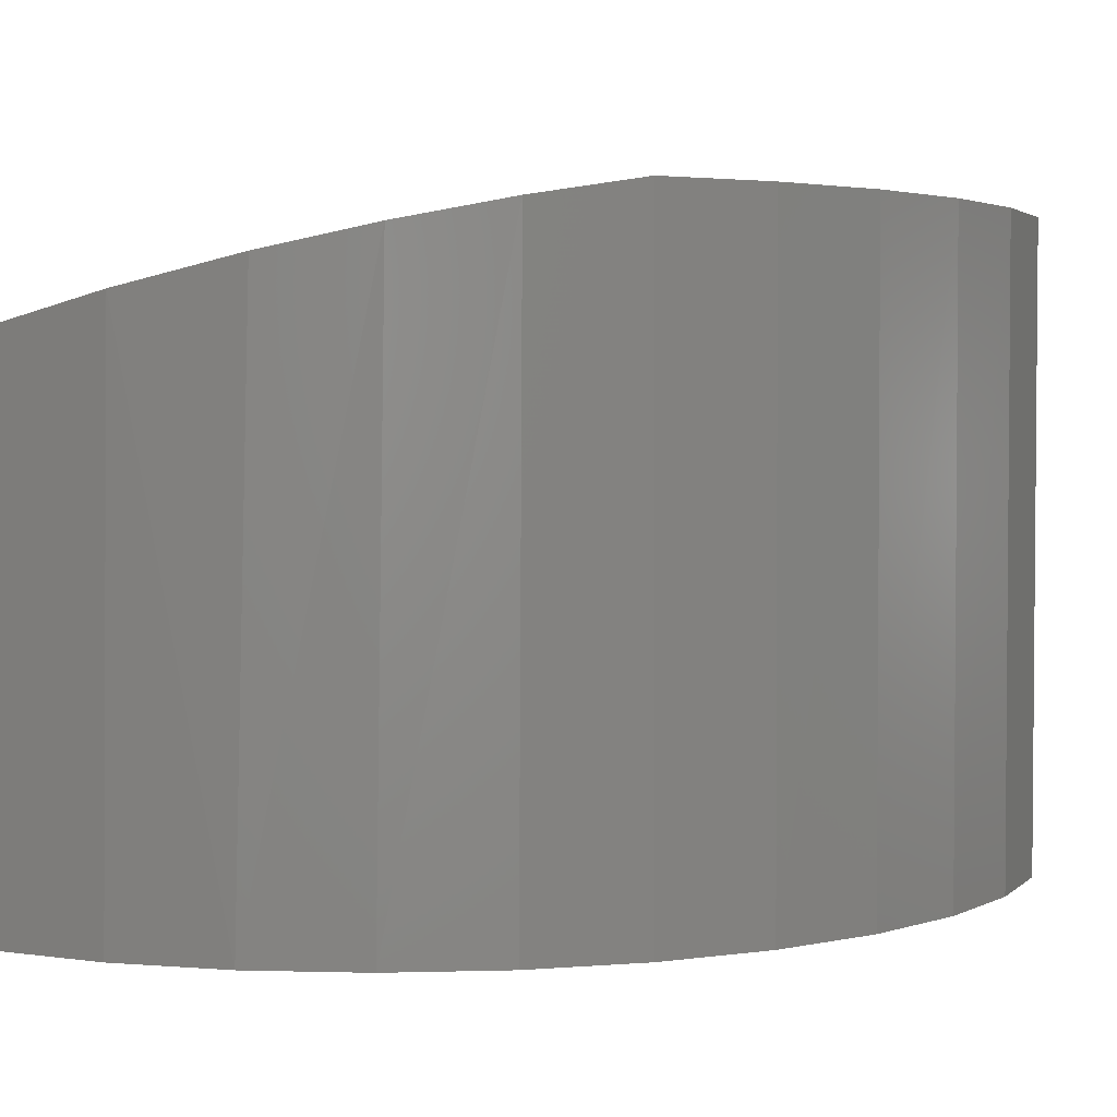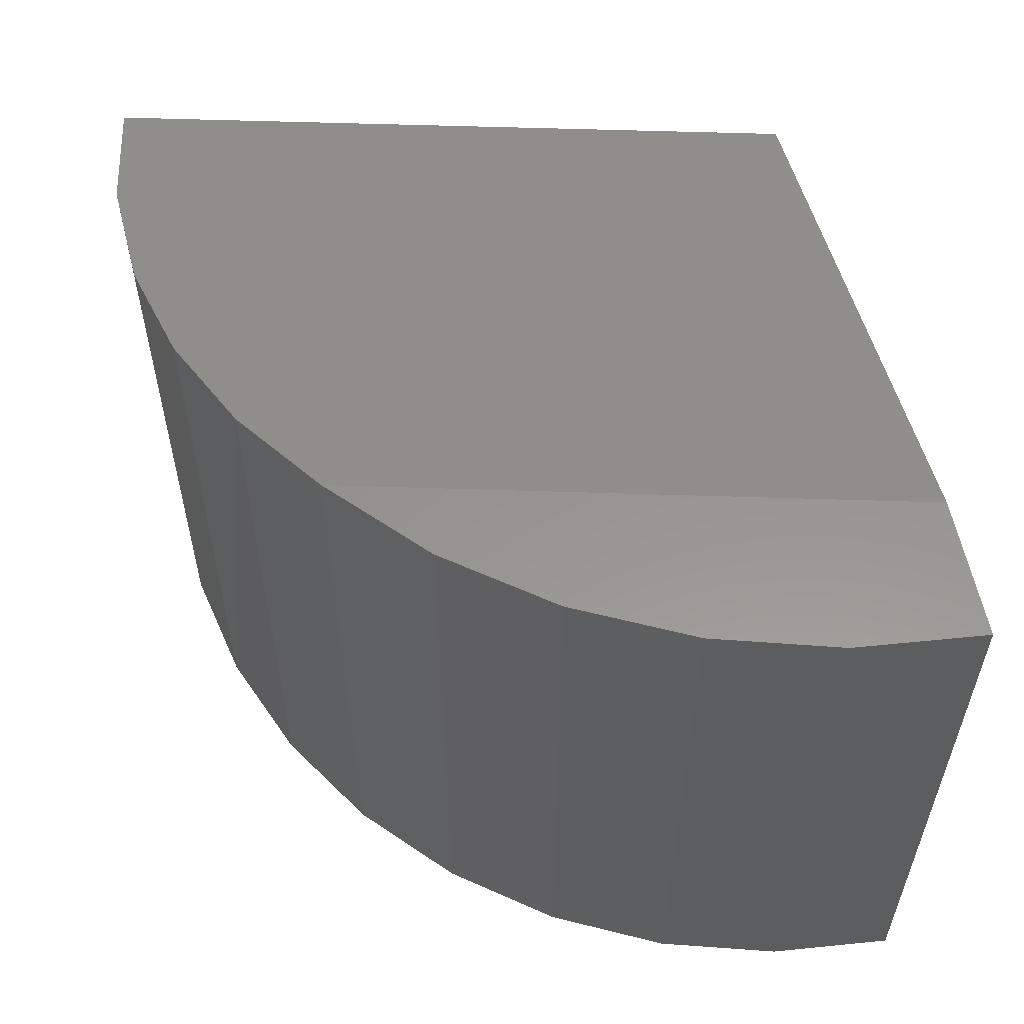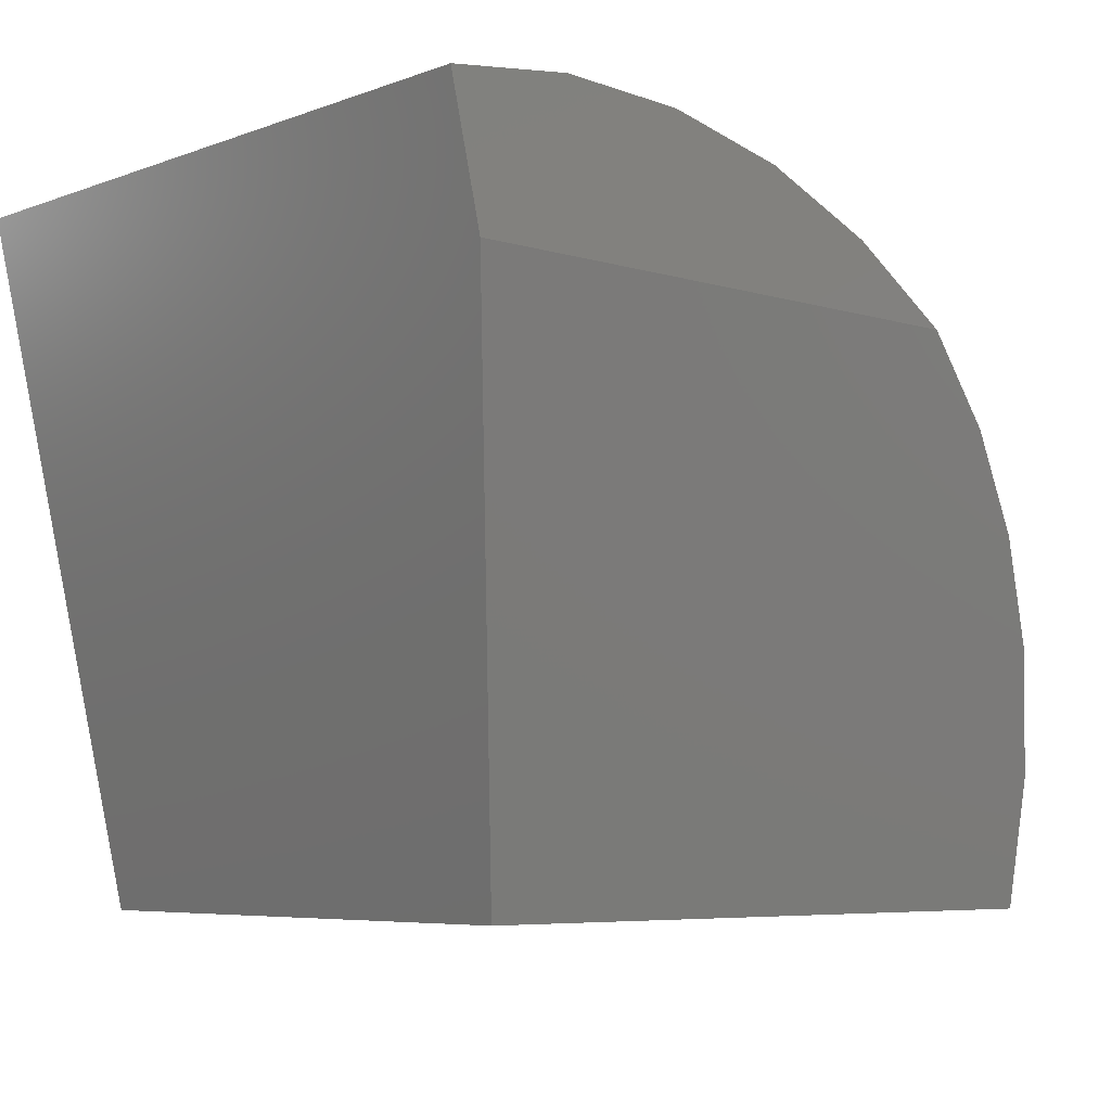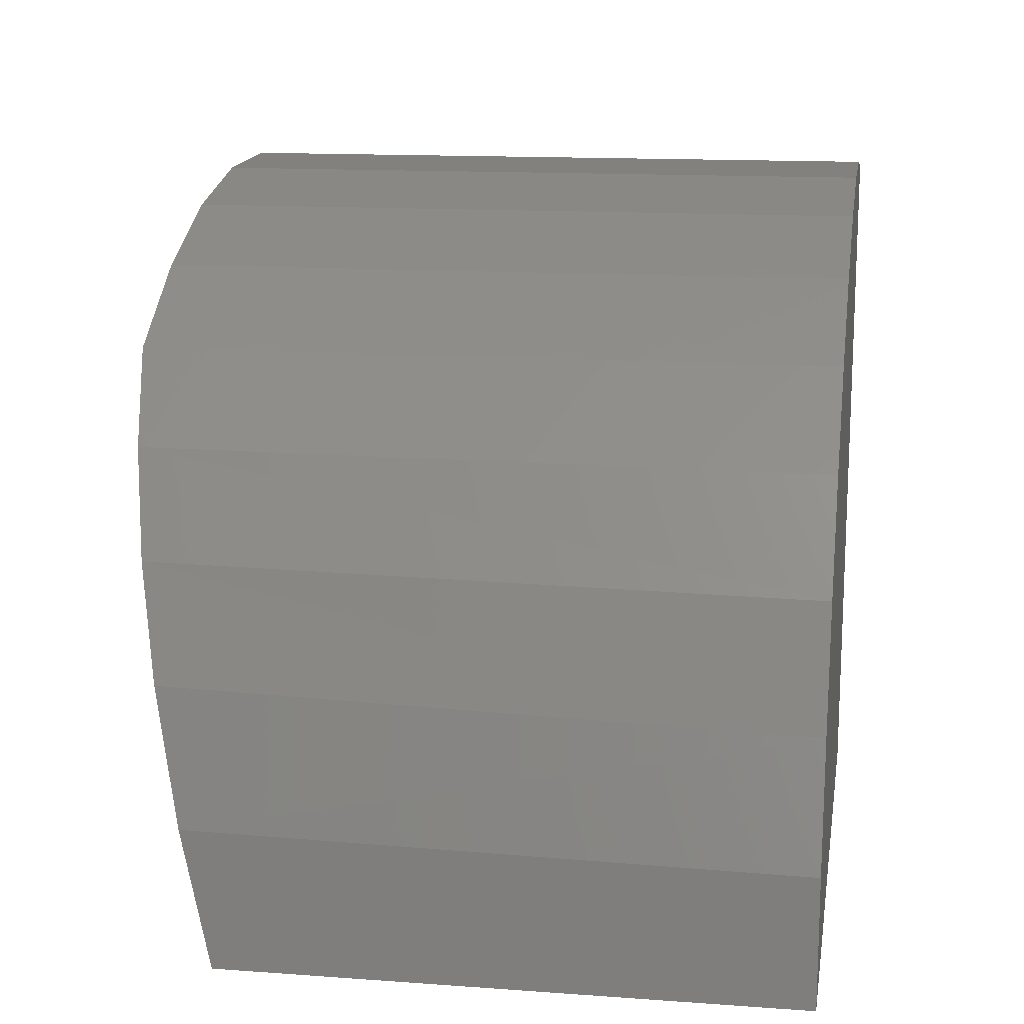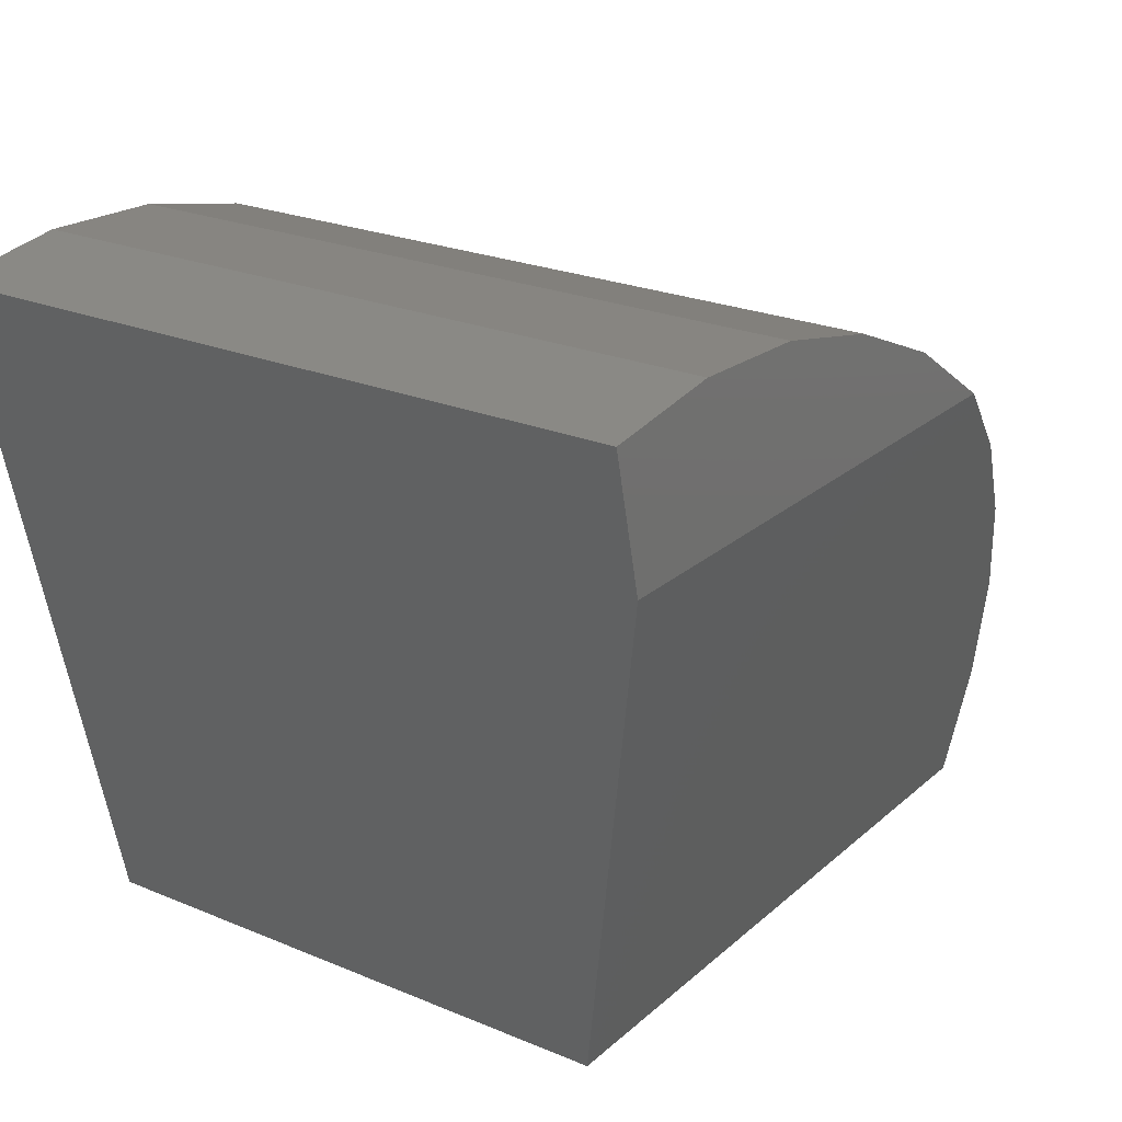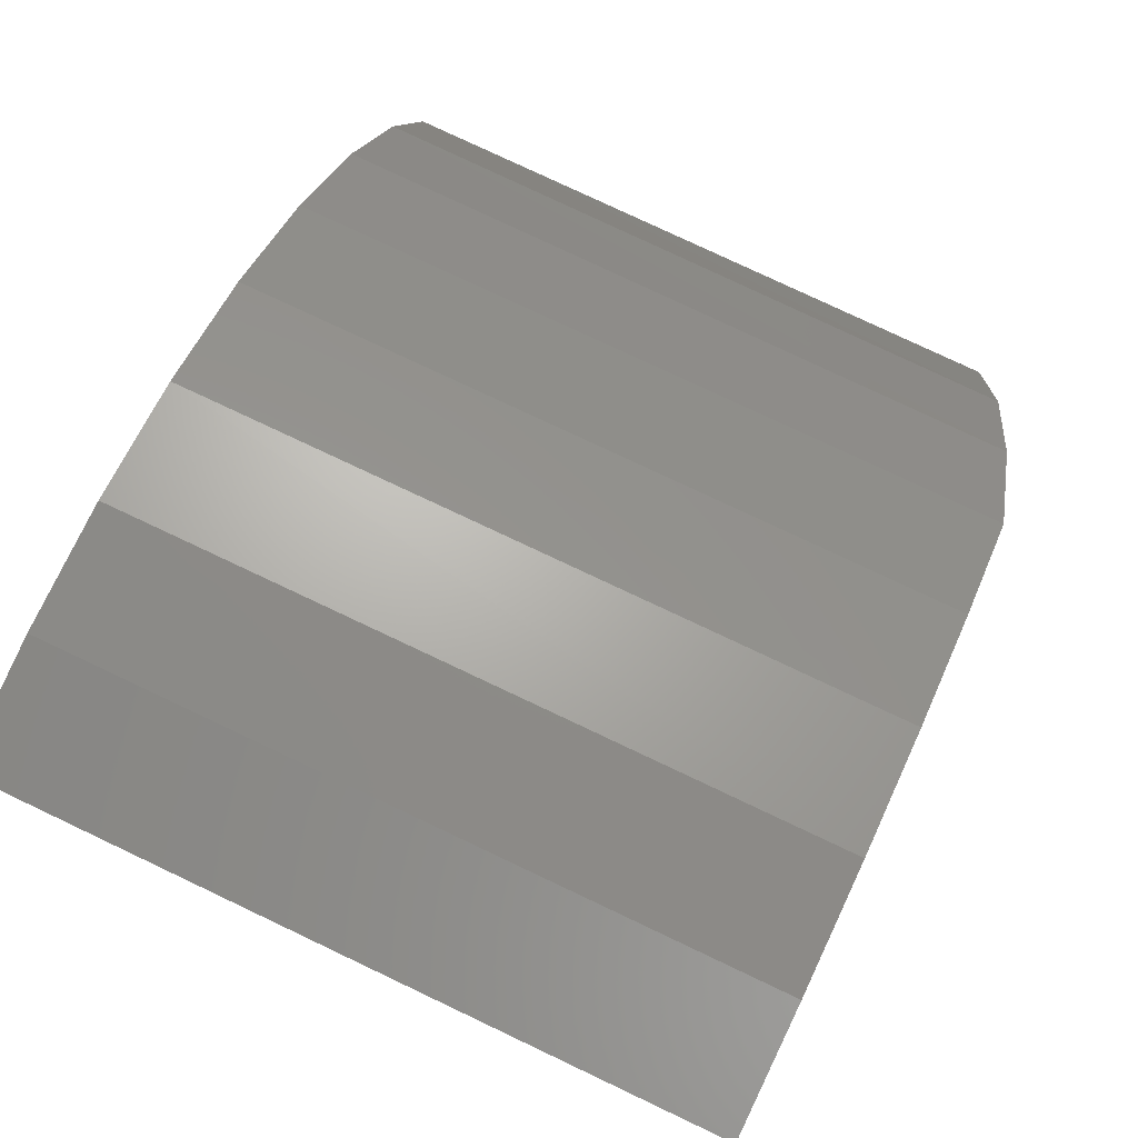
<metadata>
{"format":"stl","ext":"stl","renderer":"f3d","projection":"perspective","resolution":1024,"background":"white","views":[{"elev":2.8,"azim":-59.2,"up":"+Y"},{"elev":57.8,"azim":1.9,"up":"+Y"},{"elev":-6.1,"azim":137.8,"up":"+Z"},{"elev":13.9,"azim":-80.8,"up":"+Z"},{"elev":23.6,"azim":125.0,"up":"+Z"},{"elev":78.4,"azim":115.3,"up":"+Z"}]}
</metadata>
<code>
# stl→obj: 25 verts, 46 faces
v 0.9195 -0.75 0.7306
v 0.75 -0.75 0
v 0.9195 0 0.7306
v 0.75 -0.1406 0
v 0.8859 0 0.5859
v 0 -0.75 0
v 0 -0.1406 0
v 0.786 -0.75 0.7491
v 0.7856 0 0.7492
v 0.6514 -0.75 0.7435
v 0.6506 0 0.7434
v 0.52 -0.75 0.7139
v 0.5188 0 0.7135
v 0.396 -0.75 0.6612
v 0.3946 0 0.6604
v 0.2834 -0.75 0.5872
v 0.2818 0 0.5859
v 0.1859 -0.75 0.4942
v 0.1885 -0.0213 0.4972
v 0.1066 -0.75 0.3854
v 0.112 -0.04601 0.3942
v 0.04801 -0.75 0.264
v 0.05435 -0.07335 0.2803
v 0.01369 -0.1064 0.1426
v 0.0121 -0.75 0.1342
f 1 2 3
f 3 2 4
f 3 4 5
f 6 7 2
f 2 7 4
f 1 3 8
f 8 3 9
f 8 9 10
f 10 9 11
f 10 11 12
f 12 11 13
f 12 13 14
f 14 13 15
f 14 15 16
f 16 15 17
f 16 17 18
f 18 17 19
f 18 19 20
f 20 19 21
f 20 21 22
f 22 21 23
f 22 23 24
f 7 6 24
f 24 6 25
f 24 25 22
f 5 17 3
f 3 17 15
f 3 15 13
f 11 9 13
f 13 9 3
f 17 5 4
f 17 4 7
f 17 7 24
f 17 24 23
f 17 23 21
f 17 21 19
f 1 8 10
f 1 10 12
f 1 12 14
f 1 14 16
f 1 16 18
f 1 18 20
f 1 20 22
f 1 22 25
f 1 25 6
f 1 6 2

</code>
